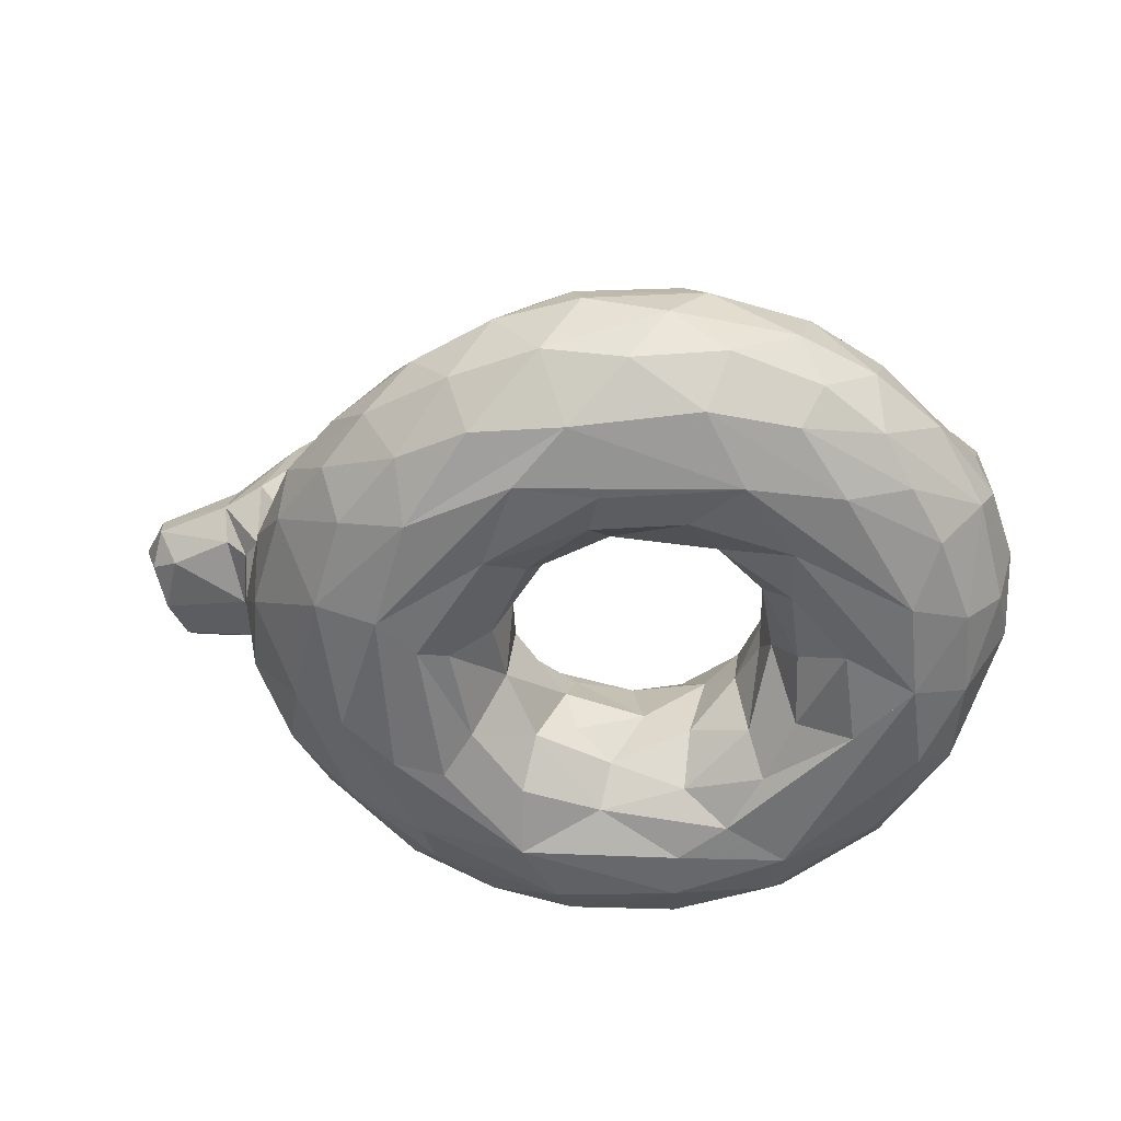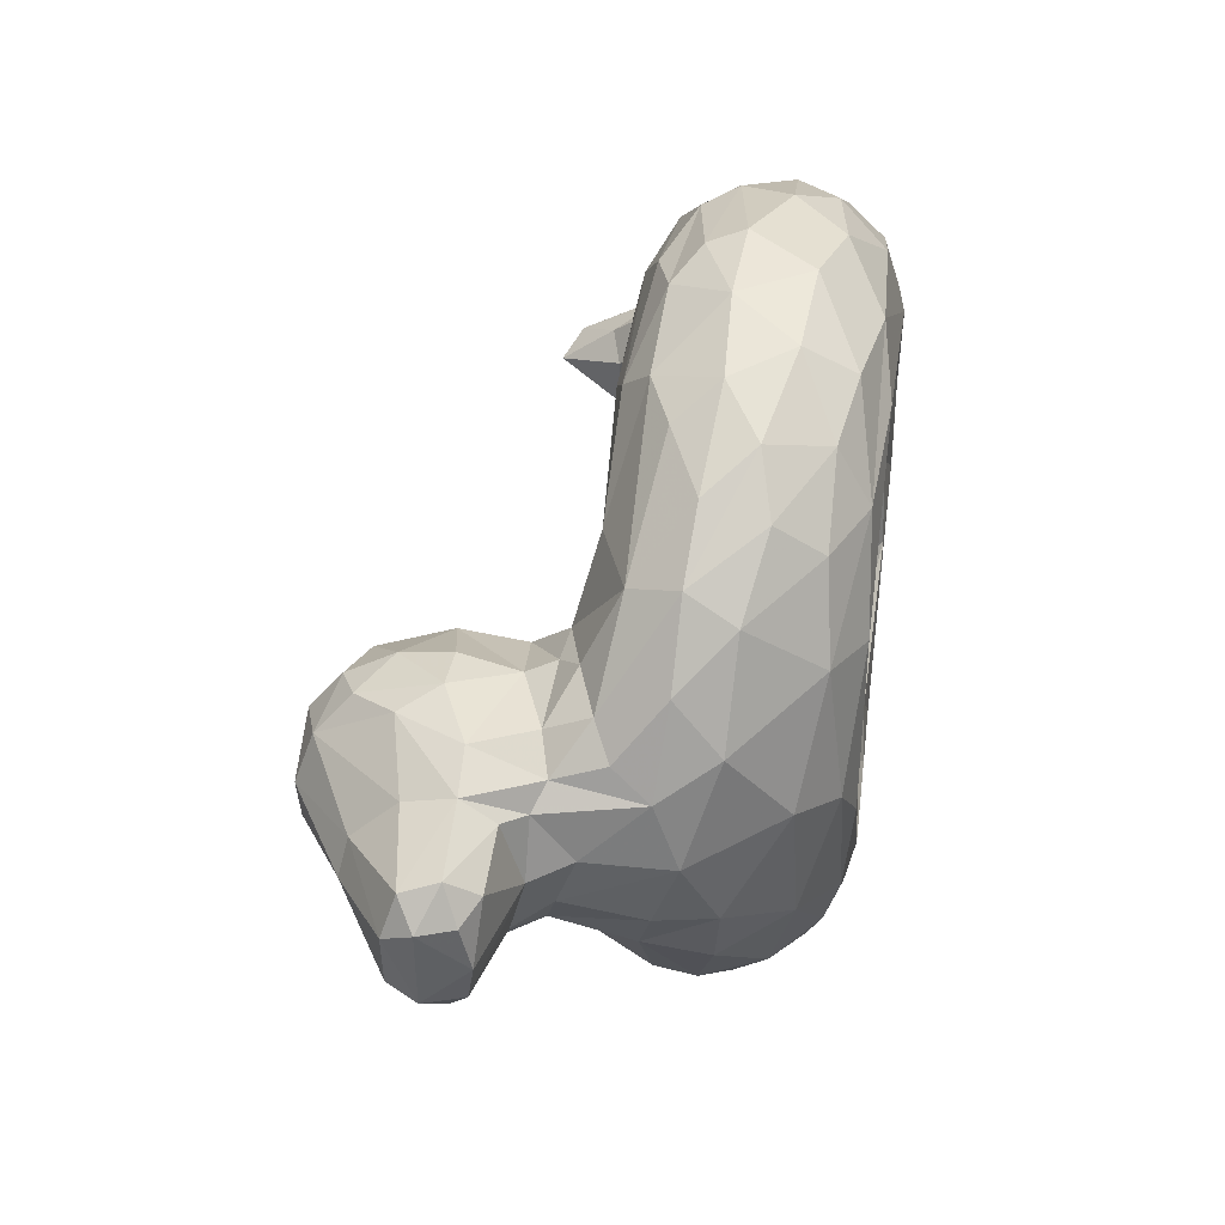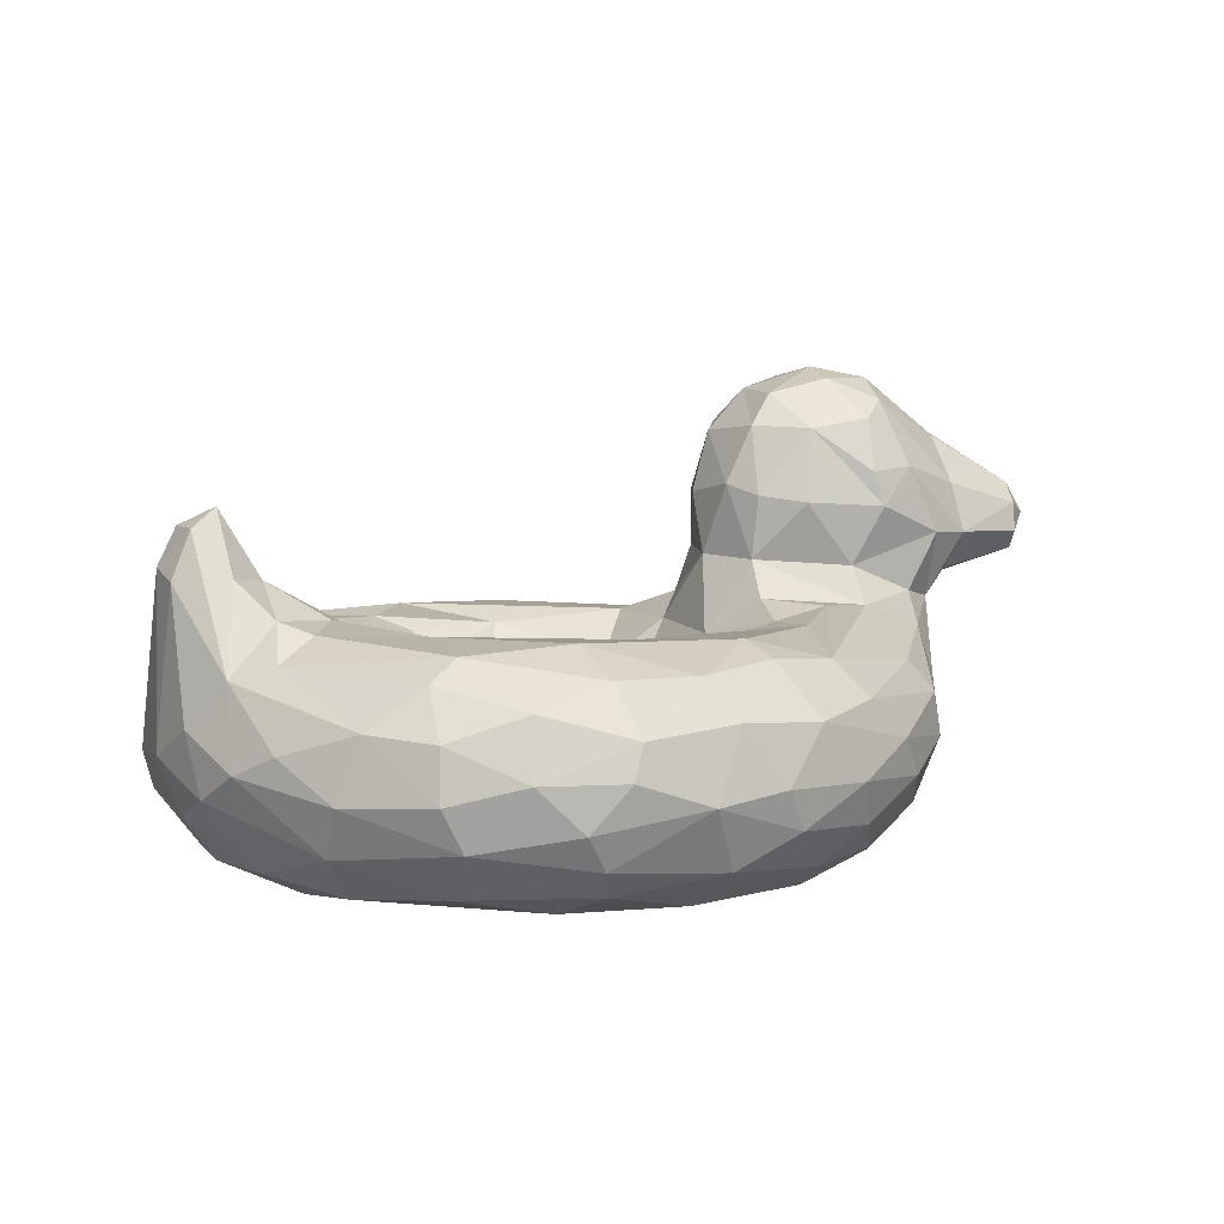
<metadata>
{"format":"obj","ext":"obj","renderer":"f3d","projection":"perspective","resolution":1024,"background":"white","views":[{"elev":-54.8,"azim":11.1,"up":"+Y"},{"elev":39.6,"azim":-81.9,"up":"+Z"},{"elev":4.2,"azim":152.4,"up":"+Y"}]}
</metadata>
<code>
v -0.08066 -0.2258 -0.0257
v -0.004524 -0.2558 -0.1812
v 0.1485 -0.2754 -0.2561
v 0.2422 -0.3393 -0.2606
v 0.3513 -0.2733 -0.1933
v 0.4128 -0.2862 -0.1141
v -0.1439 -0.06926 -0.08023
v -0.06309 -0.1795 -0.1331
v 0.009304 -0.1558 -0.2327
v 0.1197 -0.1275 -0.2995
v 0.2257 -0.1125 -0.3151
v 0.3592 -0.1411 -0.2368
v 0.4508 -0.1515 -0.104
v -0.08256 -0.1029 -0.2123
v -0.0601 -0.05313 -0.3351
v 0.1894 -0.04345 -0.4238
v 0.3566 -0.07189 -0.3194
v 0.4605 -0.07826 -0.2188
v 0.5575 -0.0532 -0.09513
v -0.2184 0.001185 -0.1678
v -0.1938 -0.03563 -0.2624
v -0.2117 -0.0375 -0.3543
v 0.0313 -0.03984 -0.5326
v 0.3519 -0.03733 -0.5134
v 0.5425 -0.03318 -0.3115
v 0.6528 -0.01219 -0.1265
v -0.408 -0.01185 -0.249
v -0.1387 -0.08081 -0.5499
v 0.01429 -0.07045 -0.5992
v 0.1834 -0.08934 -0.6476
v 0.3464 -0.09189 -0.6289
v 0.5568 -0.05597 -0.4626
v 0.8006 -0.07996 -0.2458
v 0.7702 -0.007987 -0.1654
v -0.5437 -0.05577 -0.2293
v -0.4457 -0.1661 -0.4295
v -0.1971 -0.1523 -0.5914
v -0.04423 -0.1766 -0.6749
v 0.1399 -0.1668 -0.7058
v 0.3256 -0.1878 -0.7012
v 0.4875 -0.1409 -0.6209
v 0.729 -0.1792 -0.4555
v 0.8732 -0.106 -0.1936
v -0.5388 -0.2857 -0.2882
v -0.4563 -0.2495 -0.4352
v -0.3329 -0.3042 -0.5424
v -0.1457 -0.2911 -0.6559
v 0.05135 -0.2845 -0.7188
v 0.1986 -0.3052 -0.7285
v 0.3484 -0.2558 -0.7107
v 0.6364 -0.2956 -0.5698
v 0.7692 -0.3048 -0.4306
v 0.8857 -0.2661 -0.2459
v -0.4658 -0.4198 -0.2298
v -0.3854 -0.3716 -0.4477
v -0.1804 -0.3759 -0.61
v 0.00632 -0.3629 -0.6918
v 0.1368 -0.4275 -0.6725
v 0.3733 -0.4112 -0.6589
v 0.5941 -0.3781 -0.5722
v 0.7624 -0.4021 -0.376
v 0.9079 -0.3197 -0.1472
v -0.4228 -0.4836 0.008287
v -0.3287 -0.4921 -0.2912
v -0.3232 -0.4631 -0.3912
v -0.09074 -0.4906 -0.5236
v 0.1542 -0.5031 -0.5551
v 0.3471 -0.4621 -0.6162
v 0.5782 -0.4684 -0.487
v 0.6953 -0.4853 -0.3093
v 0.8074 -0.4523 -0.1702
v -0.3388 -0.5084 -0.0948
v -0.1349 -0.5109 -0.3741
v 0.3925 -0.5045 -0.5062
v 0.7051 -0.5068 -0.1159
v -0.1771 -0.4722 -0.07762
v -0.1057 -0.4773 -0.2398
v 0.03822 -0.467 -0.3287
v 0.2891 -0.4976 -0.403
v 0.3791 -0.4719 -0.3067
v 0.4639 -0.4535 -0.1901
v 0.584 -0.493 -0.01475
v -0.09634 -0.3668 -0.02281
v -0.06327 -0.3975 -0.1636
v 0.07287 -0.3937 -0.2704
v 0.3655 -0.4022 -0.2317
v 0.4399 -0.3409 -0.0689
v -0.2269 0.07491 -0.1199
v -0.4035 0.06294 -0.2063
v -0.614 -0.005267 -0.1534
v -0.2307 0.1999 -0.138
v -0.4394 0.2464 -0.2274
v -0.6905 0.1227 -0.1762
v -0.3321 0.3311 -0.1698
v -0.5073 0.3891 -0.1399
v -0.6914 0.3177 -0.05539
v -0.8537 0.08475 -0.1094
v -0.844 0.1791 -0.1341
v 0.7552 0.05851 -0.04958
v 0.829 0.0652 -0.1042
v 0.8865 0.1527 -0.04376
v 0.822 0.1909 0.0042
v -0.05603 -0.3074 0.1098
v 0.04868 -0.2963 0.2234
v 0.176 -0.3173 0.2627
v 0.283 -0.2361 0.2397
v 0.37 -0.315 0.1812
v 0.3959 -0.1945 0.1645
v 0.4432 -0.2244 0.013
v -0.07966 -0.1855 0.08578
v -0.04881 -0.1537 0.181
v -0.03275 -0.1148 0.2423
v 0.1639 -0.1798 0.2755
v 0.2806 -0.1307 0.2865
v 0.5159 -0.08938 0.05657
v -0.1555 -0.05175 0.11
v -0.1563 -0.04529 0.2971
v 0.1036 -0.06932 0.3603
v 0.2977 -0.07856 0.335
v 0.371 -0.04705 0.367
v 0.4578 -0.08938 0.1994
v -0.2007 0.0009612 0.1418
v 0.02712 -0.03423 0.5019
v 0.2578 -0.03262 0.4969
v 0.6495 -0.02591 0.2139
v -0.3966 0.002468 0.2354
v -0.2448 -0.04829 0.3991
v -0.03271 -0.05212 0.5474
v 0.2291 -0.07905 0.6331
v 0.4825 -0.08793 0.5707
v 0.5558 -0.04752 0.4382
v 0.743 -0.04729 0.2389
v 0.7723 -0.01647 0.1751
v -0.5436 -0.07695 0.2457
v -0.4111 -0.1086 0.4123
v -0.1971 -0.1523 0.5914
v 0.0276 -0.2279 0.7104
v 0.1822 -0.1647 0.7061
v 0.3878 -0.1345 0.6561
v 0.6195 -0.1771 0.5605
v 0.7435 -0.1721 0.4328
v 0.8765 -0.1057 0.1887
v -0.5706 -0.2941 0.2028
v -0.4693 -0.3032 0.3958
v -0.2451 -0.3074 0.601
v -0.1427 -0.2352 0.6549
v 0.2032 -0.237 0.7281
v 0.3627 -0.3036 0.7062
v 0.5925 -0.2934 0.6026
v 0.7247 -0.2879 0.4871
v 0.8311 -0.2815 0.3431
v 0.9196 -0.2617 0.155
v -0.4124 -0.4491 0.2778
v -0.346 -0.3373 0.5162
v -0.1852 -0.4277 0.5659
v -0.06273 -0.3526 0.6745
v 0.28 -0.4057 0.683
v 0.464 -0.3799 0.6457
v 0.6233 -0.3888 0.5432
v 0.7206 -0.4066 0.4288
v 0.8886 -0.3401 0.1877
v -0.1919 -0.4924 0.4525
v -0.03762 -0.4534 0.6101
v 0.147 -0.4831 0.6043
v 0.4029 -0.4728 0.5812
v 0.5674 -0.4626 0.5068
v 0.7554 -0.444 0.3216
v 0.7959 -0.4556 0.1953
v -0.2944 -0.5065 0.252
v 0.02696 -0.5079 0.5092
v 0.4504 -0.5107 0.4244
v 0.722 -0.5046 0.08384
v -0.1765 -0.4814 0.1322
v -0.06452 -0.4997 0.3454
v 0.145 -0.4749 0.3681
v 0.3329 -0.4809 0.3476
v 0.5183 -0.4988 0.251
v -0.0935 -0.4072 0.122
v 0.02963 -0.3777 0.2392
v 0.1757 -0.4129 0.3036
v 0.2558 -0.3785 0.273
v 0.3744 -0.4178 0.2379
v 0.4433 -0.3687 0.09183
v -0.2567 0.07527 0.1472
v -0.4034 0.0618 0.2063
v -0.6088 -0.01106 0.1583
v -0.2428 0.2083 0.1516
v -0.4843 0.1813 0.2366
v -0.6903 0.1227 0.1762
v -0.2843 0.3495 0.1286
v -0.4777 0.3401 0.1895
v -0.6907 0.3092 0.06534
v -0.8461 0.1192 0.143
v -0.8582 0.1915 0.1188
v 0.7589 0.06317 0.0456
v 0.8182 0.08336 0.08606
v 0.8858 0.1564 0.04024
v -0.5406 0.4368 0.03132
v -0.7218 0.3234 -0.0006536
v -0.2945 0.4002 -0.06992
v -0.6859 0.01729 -0.006664
v -0.873 0.06997 -0.02166
v -0.8837 0.2177 0.03854
v -0.1844 0.08265 -0.0001817
v -0.1956 0.2224 -0.07289
v 0.9264 0.08139 0.03134
v -0.6562 -0.06381 0.02494
v 0.9415 -0.2553 0.0005784
v -0.631 -0.2325 0.002788
v -0.5152 -0.4093 0.04417
v 0.4897 -0.4242 -0.04511
v 0.9027 -0.3632 -0.02445
v 0.8278 -0.4541 0.008299
v 0.2826 -0.2124 -0.245
v -0.3177 -0.0107 -0.2487
v 0.719 -0.03108 -0.2146
v -0.3912 -0.1021 -0.4186
v 0.6208 -0.09797 -0.4878
v 0.6315 -0.1921 -0.5577
v -0.5847 -0.1593 -0.2241
v -0.2846 -0.2291 -0.576
v 0.5055 -0.2571 -0.6544
v 0.8367 -0.2262 -0.3292
v -0.5846 -0.2979 -0.1476
v -0.2312 -0.4314 -0.5303
v 0.4183 -0.3441 -0.6794
v -0.0748 -0.4433 -0.6078
v -0.2472 -0.5065 -0.1422
v 0.1776 -0.5073 -0.4546
v 0.5711 -0.505 -0.209
v 0.2149 -0.4425 -0.327
v 0.01232 -0.3413 -0.2092
v -0.5389 0.01061 -0.2038
v -0.4586 0.179 -0.2374
v -0.3079 0.187 -0.1941
v -0.5999 0.1257 -0.2119
v -0.4557 0.3515 -0.1829
v -0.244 0.3368 -0.0883
v -0.6803 0.2211 -0.1461
v -0.5362 0.2562 -0.2091
v -0.8403 0.1208 -0.1457
v 0.04999 -0.212 0.2312
v 0.5598 -0.03854 0.2089
v 0.7056 0.01176 0.1027
v -0.3142 -0.005286 0.2378
v 0.3085 -0.04591 0.5576
v -0.4517 -0.04071 0.2761
v -0.0858 -0.1059 0.6081
v 0.1061 -0.1121 0.6662
v 0.6639 -0.09458 0.4393
v 0.8364 -0.02263 0.1663
v -0.5468 -0.2023 0.3017
v -0.4456 -0.2068 0.4451
v -0.3281 -0.2168 0.544
v 0.4354 -0.2019 0.6739
v 0.9016 -0.1604 0.179
v -0.3247 -0.4306 0.4462
v 0.1183 -0.3656 0.7094
v 0.6306 -0.4967 0.3565
v -0.232 -0.5053 0.1664
v 0.1793 -0.5076 0.4558
v 0.007688 -0.4431 0.2804
v 0.4987 -0.4524 0.1195
v -0.5381 0.009932 0.2042
v -0.3918 0.1793 0.2267
v -0.5999 0.1257 0.2119
v -0.4012 0.3751 0.1648
v -0.3855 0.2818 0.2084
v -0.511 0.4056 0.121
v -0.6803 0.2212 0.146
v -0.5363 0.2562 0.2091
v -0.6203 -0.1836 -0.1331
v 0.9269 -0.1966 -0.1193
v -0.6535 -0.02727 -0.07432
v -0.6767 0.04771 -0.1264
v -0.1882 0.2062 0.04823
v -0.2282 0.3279 0.05628
v -0.5263 0.4342 -0.05786
v -0.4183 0.4556 -0.02285
v -0.4075 0.4299 -0.1024
v -0.8677 0.219 -0.07633
v -0.903 0.1577 0.07183
v -0.8962 0.1581 -0.09006
v 0.9268 0.05924 -0.05046
v -0.6203 -0.1836 0.1331
v -0.2054 0.09756 0.08469
v -0.649 0.01339 0.1151
v -0.6915 0.05672 0.1284
v -0.3043 0.4125 0.04685
v -0.4077 0.4393 0.08579
v -0.8792 0.09007 0.07322
v -0.82 0.0595 0.09378
v -0.5968 -0.1108 0.1899
f 9 8 2
f 10 9 3
f 2 3 9
f 11 214 12
f 214 4 5
f 14 7 8
f 8 9 14
f 10 14 9
f 12 17 11
f 17 12 18
f 12 13 18
f 18 13 19
f 7 14 21
f 14 15 21
f 24 23 16
f 16 17 25
f 20 21 215
f 21 22 215
f 215 28 27
f 23 24 30
f 24 25 32
f 33 32 216
f 26 34 216
f 28 217 27
f 37 36 217
f 29 38 28
f 40 39 31
f 30 31 39
f 31 218 41
f 42 219 218
f 41 218 219
f 43 33 34
f 218 33 42
f 220 45 44
f 37 221 36
f 221 46 45
f 221 37 38
f 49 48 39
f 39 40 49
f 41 222 40
f 219 42 51
f 219 51 222
f 42 43 223
f 45 55 44
f 46 55 45
f 46 47 56
f 46 56 225
f 57 47 48
f 226 59 49
f 58 49 59
f 226 222 60
f 51 52 60
f 61 60 52
f 61 53 62
f 53 61 52
f 65 55 225
f 225 56 227
f 225 227 66
f 66 65 225
f 56 57 227
f 227 57 58
f 59 68 58
f 58 68 67
f 60 69 59
f 61 69 60
f 62 71 61
f 73 72 64
f 66 64 65
f 64 66 73
f 67 68 74
f 69 74 68
f 75 74 70
f 77 76 228
f 67 74 229
f 79 229 74
f 79 230 80
f 78 85 84
f 79 231 78
f 78 231 85
f 231 79 80
f 231 80 86
f 81 86 80
f 81 211 87
f 2 83 84
f 232 85 3
f 2 232 3
f 4 3 85
f 6 5 86
f 27 88 20
f 27 20 215
f 27 233 89
f 88 89 235
f 89 236 234
f 94 91 235
f 92 94 234
f 235 234 94
f 237 94 92
f 234 240 92
f 240 236 93
f 239 95 240
f 239 93 98
f 26 99 34
f 101 100 102
f 110 111 104
f 113 114 106
f 105 113 106
f 108 106 114
f 111 117 112
f 118 112 117
f 112 118 113
f 114 113 118
f 108 114 121
f 121 119 120
f 108 121 115
f 117 116 122
f 124 120 118
f 121 120 243
f 243 120 125
f 243 125 244
f 121 243 115
f 243 244 115
f 122 245 117
f 127 117 245
f 127 123 117
f 246 123 128
f 128 129 246
f 124 123 246
f 130 246 129
f 246 130 131
f 125 131 132
f 125 133 244
f 134 135 247
f 248 135 136
f 137 249 248
f 249 128 248
f 138 249 137
f 249 138 139
f 140 130 139
f 130 140 250
f 250 131 130
f 250 141 142
f 132 142 251
f 293 252 253
f 144 252 143
f 253 252 144
f 254 253 145
f 254 146 136
f 146 137 248
f 255 139 138
f 140 255 149
f 150 151 141
f 151 152 256
f 146 156 137
f 147 137 258
f 258 148 147
f 148 258 157
f 158 149 148
f 159 149 158
f 160 150 159
f 151 150 160
f 160 161 151
f 152 151 161
f 257 162 155
f 155 162 163
f 163 258 156
f 163 164 258
f 164 157 258
f 165 166 158
f 161 167 168
f 162 164 163
f 165 171 259
f 167 259 168
f 260 173 174
f 169 174 170
f 174 175 261
f 170 261 171
f 261 176 171
f 177 172 171
f 177 82 75
f 174 173 178
f 262 174 178
f 262 178 179
f 175 262 179
f 262 175 174
f 176 175 180
f 182 176 180
f 177 176 182
f 263 182 183
f 182 263 177
f 82 177 263
f 103 104 178
f 105 180 179
f 181 105 106
f 106 107 181
f 109 107 108
f 126 245 184
f 126 185 264
f 247 264 134
f 265 185 187
f 184 187 185
f 185 188 266
f 187 190 268
f 188 268 191
f 270 271 269
f 271 189 266
f 270 194 189
f 142 197 251
f 244 133 195
f 251 197 196
f 87 109 6
f 274 272 209
f 272 220 224
f 44 224 220
f 209 272 224
f 43 273 53
f 224 54 210
f 208 212 62
f 54 63 210
f 71 212 213
f 63 64 72
f 75 213 172
f 82 230 75
f 116 7 204
f 7 20 88
f 90 35 220
f 90 274 275
f 90 275 93
f 274 201 275
f 204 88 205
f 205 91 238
f 94 200 238
f 279 200 280
f 280 200 94
f 280 237 95
f 280 278 279
f 278 95 96
f 202 97 201
f 96 239 281
f 98 281 239
f 203 199 281
f 283 202 282
f 283 282 203
f 241 283 98
f 284 206 208
f 284 101 206
f 244 99 115
f 207 209 285
f 143 285 209
f 285 143 252
f 252 293 285
f 152 208 206
f 210 143 209
f 210 153 143
f 161 212 208
f 153 210 63
f 212 161 213
f 76 173 260
f 173 76 83
f 263 211 82
f 178 83 103
f 87 183 109
f 134 186 293
f 201 207 287
f 285 287 207
f 186 189 287
f 288 201 287
f 204 276 286
f 187 184 286
f 198 269 290
f 191 267 269
f 290 269 267
f 290 267 190
f 198 199 192
f 198 192 269
f 291 292 193
f 291 202 292
f 292 201 288
f 192 194 270
f 193 282 291
f 193 194 282
f 203 282 194
f 202 291 282
f 101 197 206
f 1 2 8
f 1 8 7
f 3 4 214
f 3 214 10
f 10 214 11
f 5 12 214
f 5 6 13
f 13 12 5
f 109 13 6
f 10 15 14
f 10 11 16
f 16 15 10
f 16 11 17
f 15 22 21
f 22 16 23
f 15 16 22
f 16 25 24
f 17 18 25
f 18 19 25
f 26 25 19
f 28 215 22
f 28 22 23
f 28 23 29
f 30 29 23
f 31 30 24
f 24 32 31
f 216 32 25
f 26 216 25
f 34 33 216
f 35 27 217
f 217 36 35
f 28 37 217
f 37 28 38
f 39 38 30
f 29 30 38
f 218 31 32
f 41 40 31
f 32 33 218
f 42 33 43
f 220 35 36
f 45 220 36
f 45 36 221
f 38 47 221
f 46 221 47
f 47 38 48
f 39 48 38
f 50 49 40
f 50 40 222
f 219 222 41
f 223 52 42
f 51 42 52
f 223 43 53
f 52 223 53
f 54 44 55
f 44 54 224
f 225 55 46
f 57 56 47
f 57 48 49
f 49 58 57
f 50 226 49
f 50 222 226
f 59 226 60
f 222 51 60
f 65 64 54
f 63 54 64
f 55 65 54
f 58 67 227
f 66 227 67
f 68 59 69
f 61 70 69
f 71 70 61
f 66 67 73
f 70 74 69
f 70 71 75
f 72 73 228
f 77 228 73
f 78 77 73
f 229 73 67
f 73 229 78
f 79 78 229
f 74 75 79
f 230 79 75
f 81 80 230
f 82 81 230
f 77 84 76
f 83 76 84
f 84 77 78
f 85 231 4
f 4 231 86
f 86 81 87
f 81 82 211
f 83 2 1
f 232 2 84
f 232 84 85
f 86 5 4
f 87 6 86
f 89 88 27
f 233 27 35
f 90 233 35
f 235 91 88
f 234 235 89
f 236 89 233
f 233 90 236
f 93 236 90
f 91 94 238
f 236 240 234
f 237 92 240
f 93 239 240
f 95 239 96
f 240 95 237
f 241 98 93
f 100 43 34
f 43 100 101
f 34 99 100
f 99 102 100
f 104 103 110
f 242 104 111
f 112 242 111
f 112 113 242
f 242 113 104
f 105 104 113
f 106 108 107
f 115 109 108
f 111 110 116
f 118 119 114
f 119 121 114
f 111 116 117
f 124 117 123
f 118 117 124
f 118 120 119
f 124 125 120
f 123 127 128
f 131 124 246
f 125 124 131
f 132 133 125
f 245 126 247
f 247 135 245
f 127 245 135
f 135 248 127
f 128 127 248
f 128 249 129
f 139 129 249
f 130 129 139
f 141 250 140
f 131 250 132
f 142 132 250
f 251 133 132
f 293 253 134
f 135 134 253
f 253 254 135
f 254 136 135
f 145 146 254
f 248 136 146
f 147 138 137
f 148 255 147
f 138 147 255
f 149 255 148
f 139 255 140
f 150 140 149
f 150 141 140
f 256 142 141
f 256 141 151
f 144 143 153
f 253 144 154
f 153 257 144
f 154 144 257
f 145 253 154
f 154 155 145
f 156 146 145
f 145 155 156
f 258 137 156
f 148 157 158
f 150 149 159
f 161 160 167
f 257 153 162
f 154 257 155
f 163 156 155
f 165 157 164
f 165 158 157
f 158 166 159
f 166 160 159
f 166 167 160
f 63 169 153
f 169 162 153
f 170 162 169
f 162 170 164
f 171 164 170
f 171 165 164
f 259 166 165
f 166 259 167
f 172 259 171
f 172 168 259
f 174 169 260
f 261 170 174
f 176 261 175
f 171 176 177
f 75 172 177
f 179 180 175
f 180 181 182
f 178 104 179
f 105 179 104
f 105 181 180
f 182 181 107
f 183 182 107
f 183 107 109
f 122 184 245
f 185 126 184
f 264 247 126
f 186 134 264
f 188 185 265
f 266 264 185
f 264 266 186
f 189 186 266
f 268 265 187
f 267 268 190
f 267 191 268
f 268 188 265
f 191 271 188
f 266 188 271
f 271 191 269
f 269 192 270
f 189 271 270
f 193 189 194
f 196 133 251
f 195 133 196
f 102 196 197
f 7 110 1
f 13 109 115
f 110 7 116
f 115 19 13
f 7 21 20
f 115 99 19
f 19 99 26
f 207 274 209
f 208 62 273
f 273 62 53
f 210 209 224
f 212 71 62
f 71 213 75
f 88 204 7
f 220 272 90
f 274 90 272
f 274 207 201
f 205 276 204
f 91 205 88
f 277 205 238
f 200 279 289
f 94 237 280
f 278 280 95
f 198 279 278
f 198 278 199
f 96 199 278
f 93 275 241
f 97 241 275
f 275 201 97
f 281 199 96
f 97 283 241
f 202 283 97
f 203 281 283
f 281 98 283
f 284 208 273
f 284 273 43
f 43 101 284
f 102 99 195
f 101 102 197
f 1 110 103
f 206 256 152
f 208 152 161
f 168 213 161
f 169 63 72
f 168 172 213
f 72 228 169
f 260 169 228
f 228 76 260
f 83 178 173
f 211 263 183
f 83 1 103
f 183 87 211
f 122 116 204
f 286 122 204
f 122 286 184
f 293 186 285
f 287 285 186
f 288 287 189
f 187 286 276
f 276 205 277
f 200 289 238
f 277 238 289
f 289 190 277
f 276 277 187
f 190 187 277
f 279 290 289
f 290 279 198
f 190 289 290
f 189 193 288
f 292 288 193
f 201 292 202
f 199 203 192
f 192 203 194
f 142 206 197
f 206 142 256
f 244 195 99
f 196 102 195

</code>
